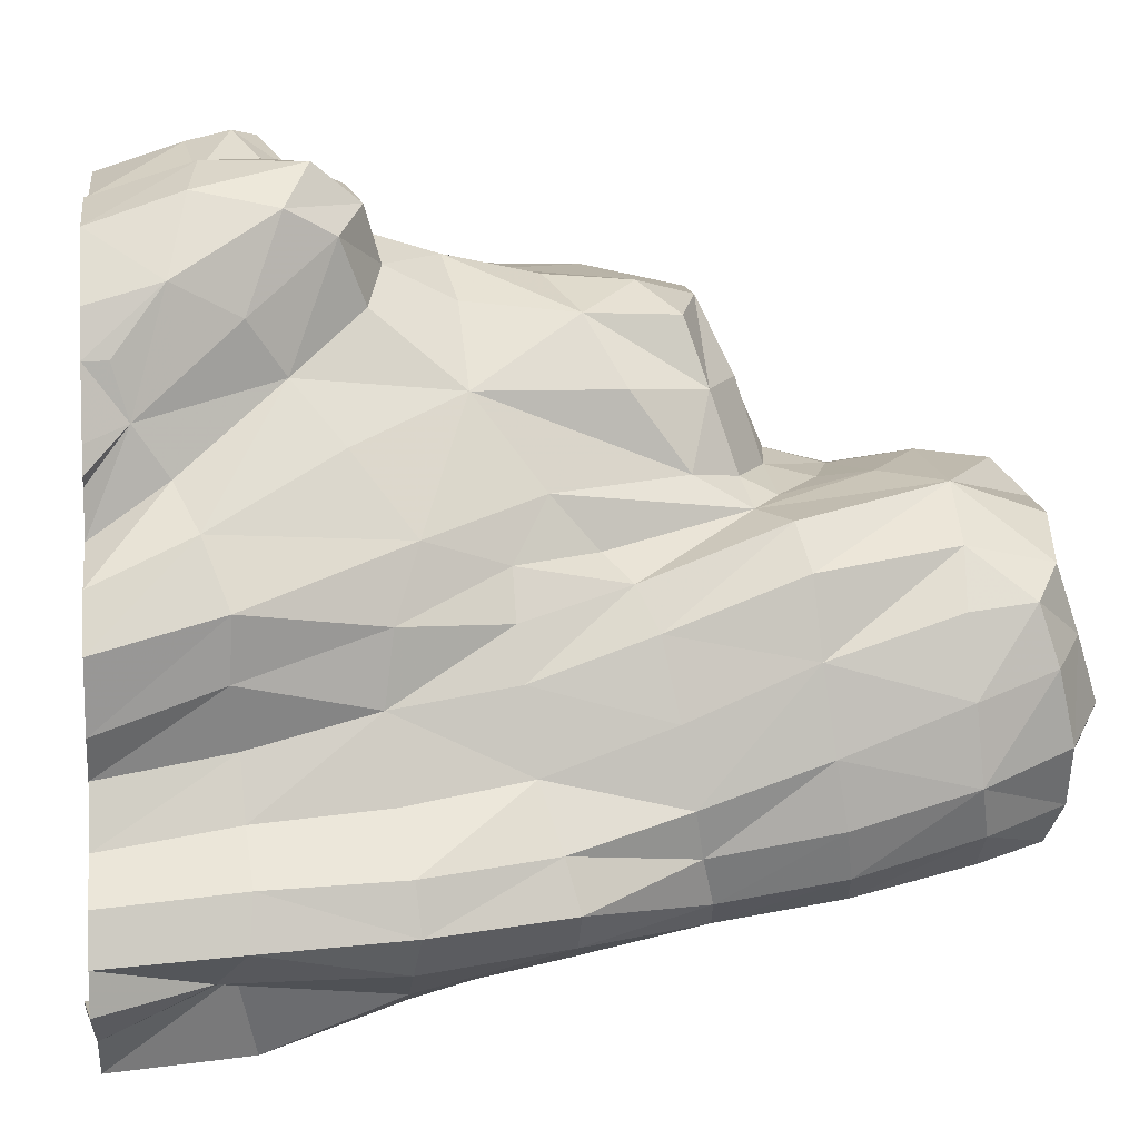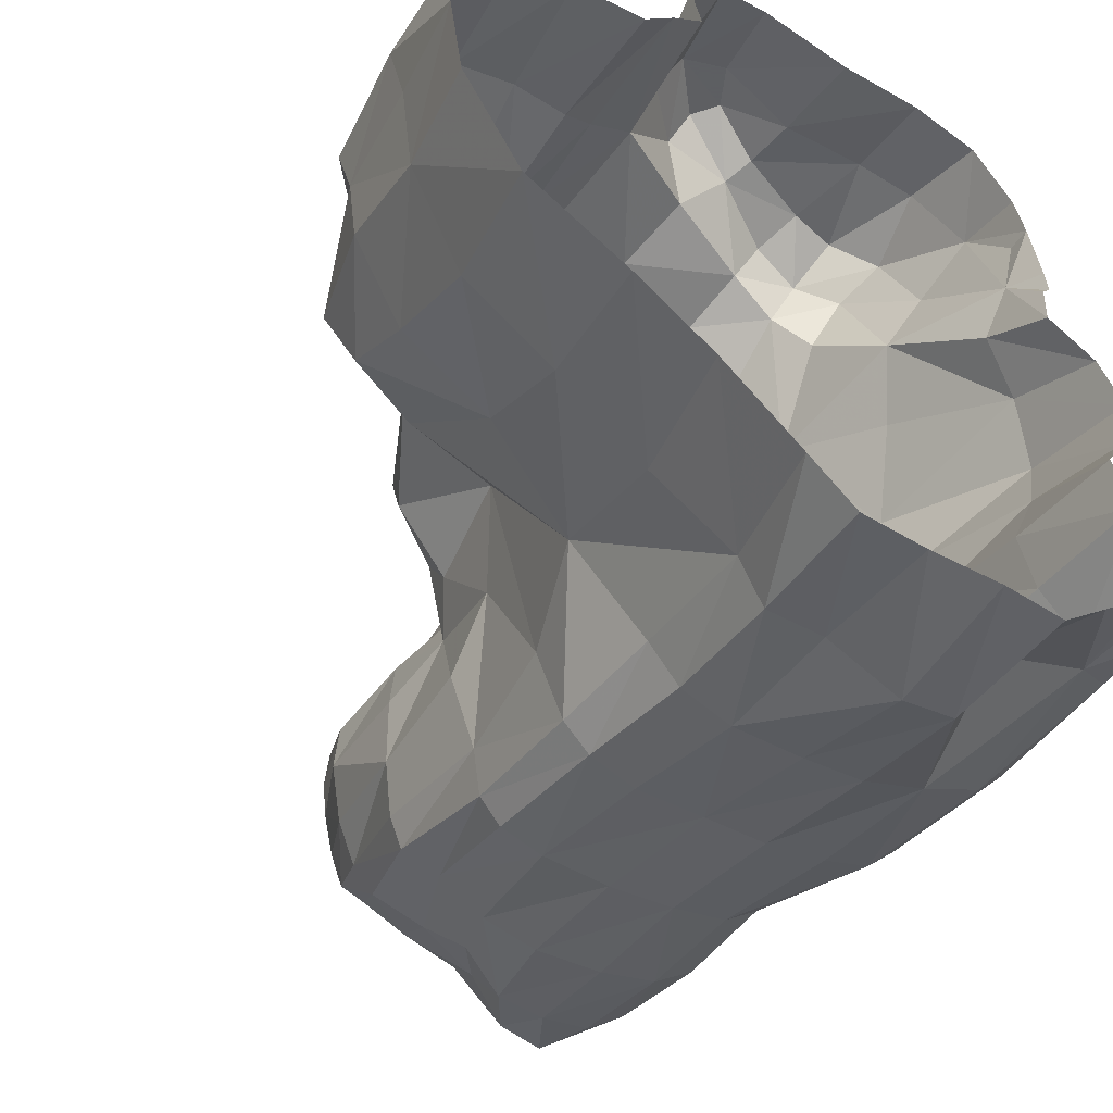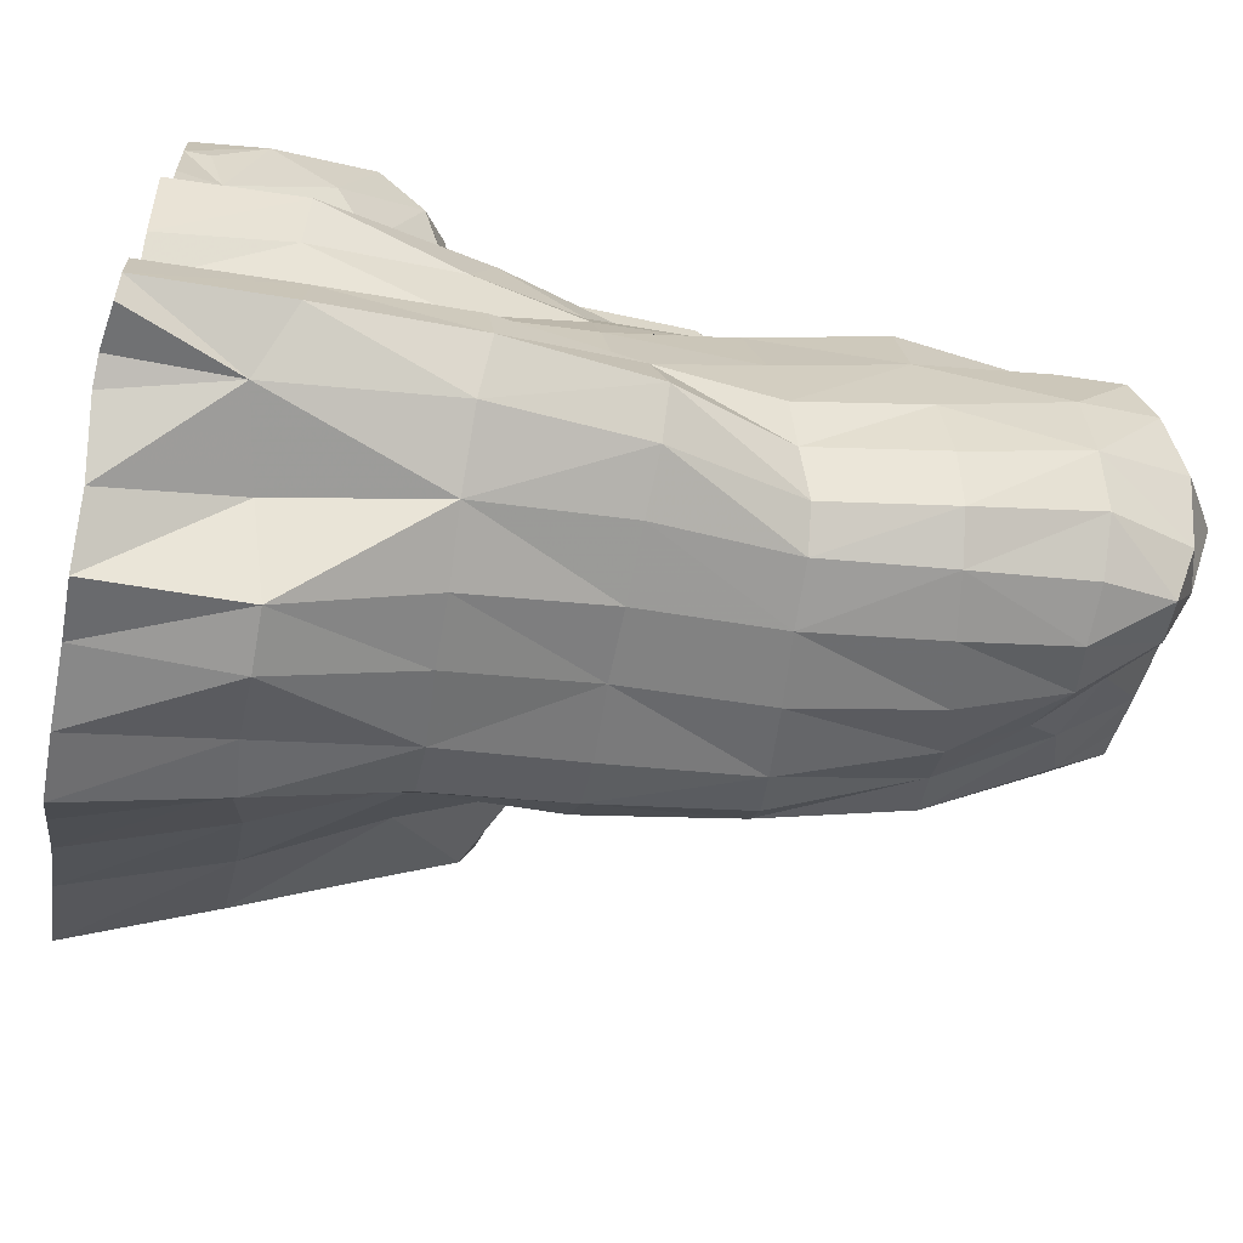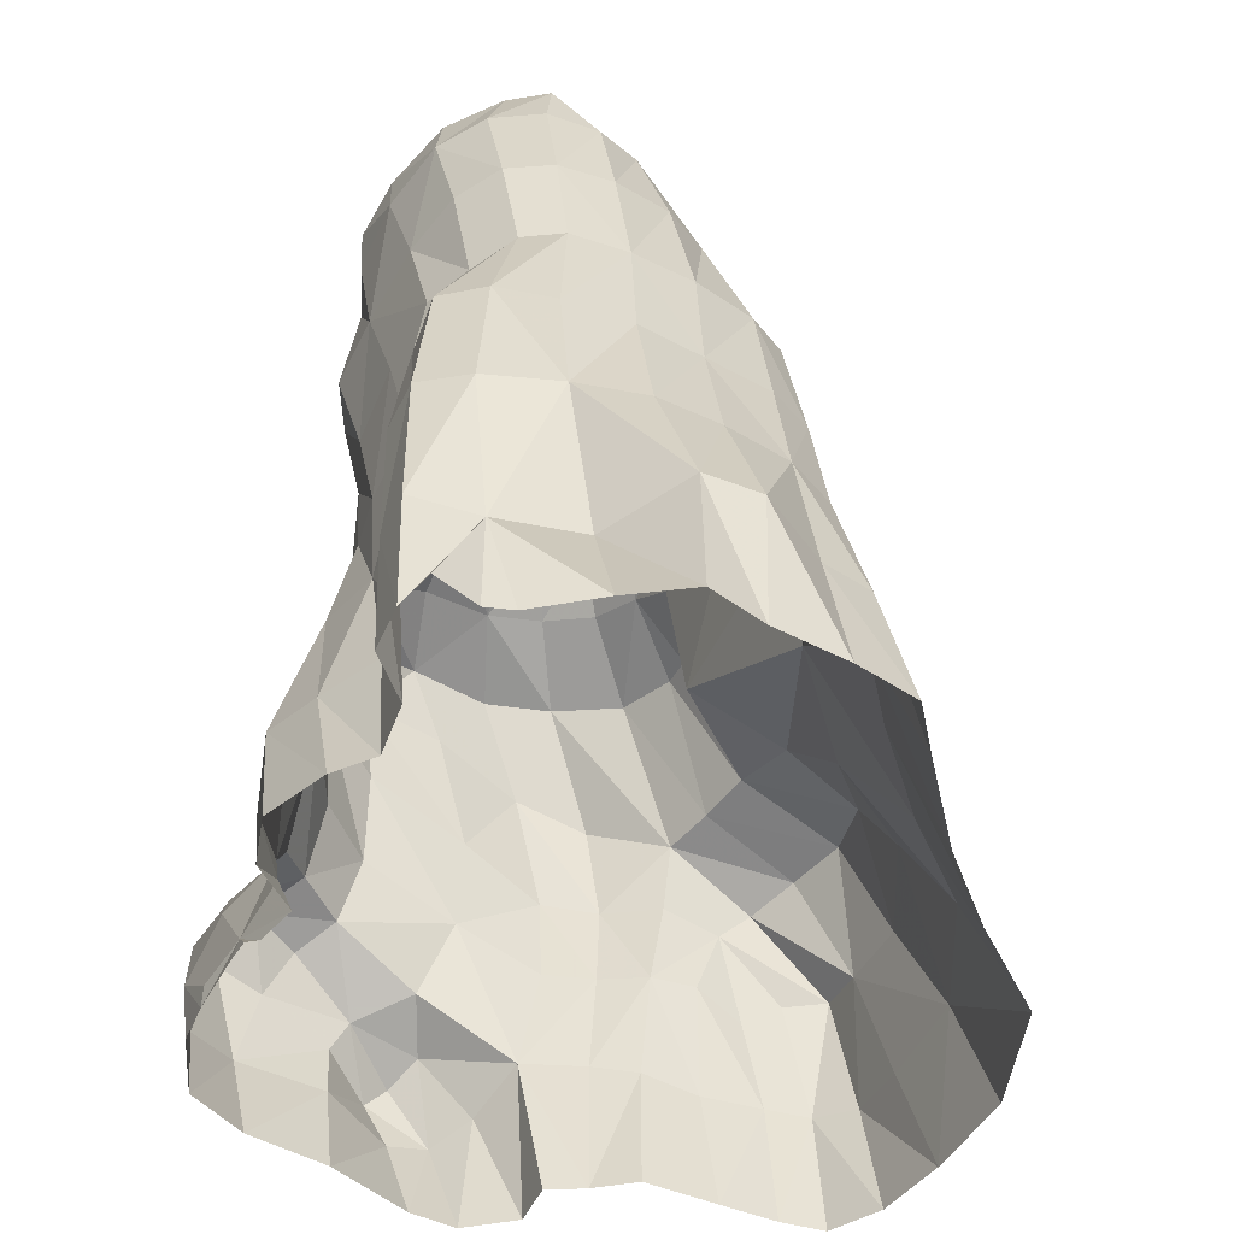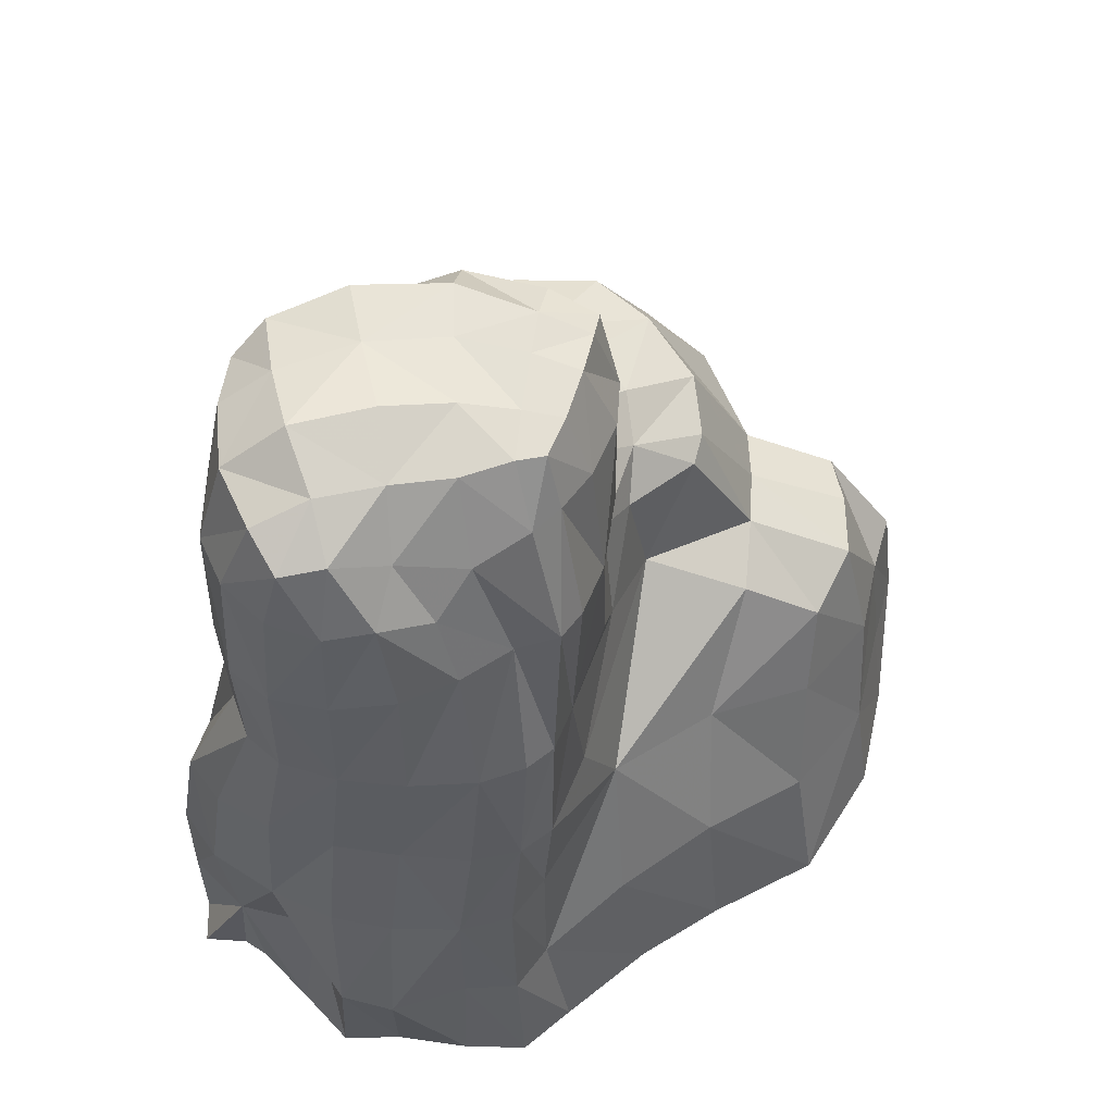
<metadata>
{"format":"obj","ext":"obj","renderer":"f3d","projection":"perspective","resolution":1024,"background":"white","views":[{"elev":8.4,"azim":83.4,"up":"+Z"},{"elev":-51.3,"azim":-31.8,"up":"+Z"},{"elev":-59.1,"azim":79.3,"up":"+Z"},{"elev":-45.9,"azim":145.3,"up":"+Y"},{"elev":65.7,"azim":-175.6,"up":"+Y"}]}
</metadata>
<code>
v -0.845 -1.177 3.313
v 0.5145 -1.201 3.159
v 0.3861 -0.3646 2.325
v -1.171 0.06719 1.427
v 0.4298 0.9547 1.77
v -0.1125 0.4677 2.804
v 0.8923 2.187 1.383
v -0.6637 -1.424 3.507
v -0.8656 2.333 1.669
v -0.6788 2.437 0.8457
v 1.037 -1.556 -0.24
v 0.5179 2.337 0.1756
v -1.182 -1.311 2.913
v -1.393 0.6468 1.746
v 0.3975 1.884 1.885
v -1.084 -0.5281 0.4034
v -0.2009 1.895 0.1977
v 0.7186 -1.887 2.226
v 0.6721 -1.718 2.847
v -1.698 -0.0719 2.309
v 0.684 -0.1969 1.559
v 0.7912 -0.6183 1.696
v 0.7325 -1.97 2.503
v -2.155 -0.298 1.338
v -1.127 -1.481 3.225
v -1.012 -1.583 3.445
v -0.7786 -1.299 3.483
v -0.6692 -1.011 3.062
v 0.2885 -1.072 3.366
v 0.4329 -1.624 3.241
v 0.6086 -1.378 2.675
v 0.4146 -0.9524 3.03
v 0.2041 -0.8308 3.173
v 0.5309 -0.01479 1.866
v 0.3592 0.6727 1.925
v 0.3589 0.3751 2.323
v 0.6492 -0.9298 2.099
v 0.1735 0.1816 2.667
v 0.09147 -0.39 2.721
v 0.2978 -0.8197 2.705
v 0.4962 -1.187 2.402
v 0.09367 -0.7432 2.892
v -1.063 0.7198 1.441
v -1.01 0.3582 0.9773
v 0.5389 0.2243 1.595
v 0.7275 0.3568 1.472
v 0.6959 1.091 1.745
v 0.256 1.098 1.812
v 0.2028 0.9205 1.898
v -0.193 0.02936 2.831
v 0.08368 0.6676 2.649
v -0.5611 0.4491 2.79
v -0.7721 -0.1377 2.832
v -0.3424 0.7867 2.724
v 0.9007 1.853 1.344
v 0.9791 1.886 0.9398
v 0.9069 2.288 1.074
v 0.7321 2.308 1.54
v 0.7297 1.874 1.626
v 0.6475 2.444 1.188
v -0.7789 -1.652 3.453
v -0.3543 -1.588 3.311
v -0.3762 -1.287 3.373
v -0.4467 -1.133 3.311
v -0.8497 2.409 1.52
v -0.9816 1.98 1.495
v -0.8707 1.97 1.689
v -0.6077 2.353 1.783
v -0.5786 2.443 1.599
v -0.6191 1.966 1.867
v -0.5315 2.444 0.8048
v -0.6276 2.16 0.578
v -0.755 2.149 0.7184
v -0.8853 2.097 0.935
v -0.7503 2.439 1.048
v -0.5391 2.449 1.069
v 0.9423 -2.133 -0.3551
v 0.6637 -2.098 -0.6014
v 0.5827 -1.47 -0.3355
v 1.302 -2.097 -0.2988
v 1.07 -2.13 -0.2877
v 1.309 -1.406 -0.03538
v 1.318 -2.096 -0.07892
v 0.6668 2.4 0.3858
v 0.8258 1.985 0.2798
v 0.5979 1.989 0.09152
v 0.2853 2.349 0.2352
v 0.381 2.489 0.5169
v 0.3208 1.981 0.02496
v 0.06673 2.006 0.07625
v 0.007025 2.192 0.3433
v 0.1347 1.583 1.909
v 0.00584 1.327 1.867
v -2.177 -0.9634 2.387
v -1.905 -0.8476 2.39
v -2.04 -0.4677 2.37
v -2.389 -0.8047 2.322
v -1.456 -1.352 2.688
v -1.437 -2.096 2.654
v -1.264 -2.097 2.786
v -0.7788 -0.6214 2.897
v -1.254 -0.7721 2.832
v -1.47 -0.8248 2.649
v -1.426 0.6648 1.919
v -1.063 0.8913 1.709
v 0.8666 1.145 1.528
v 0.3423 2.368 1.72
v -0.158 2.424 1.736
v -0.1749 2.22 1.93
v -0.2437 1.859 1.969
v -0.7358 -0.6448 -0.2273
v -0.7591 -1.385 -0.4116
v -1.171 -1.326 -0.01372
v -1.654 -1.332 0.3769
v -1.604 -0.6713 0.8246
v -0.9147 0.03603 0.2591
v -0.7742 0.01867 -0.1583
v -0.3106 1.534 0.0551
v -0.5601 1.547 0.2326
v -0.3571 2.074 0.4077
v -0.02733 1.482 -0.06759
v 0.7525 -2.096 1.948
v 0.7382 -2.097 1.704
v 0.6897 -1.711 1.97
v 0.7345 -2.097 2.503
v 0.7878 -2.097 2.143
v 0.8009 -2.096 2.001
v 0.4736 -2.096 3.08
v 0.6806 -2.097 2.739
v -1.709 -0.4248 2.396
v -1.487 -0.3886 2.65
v -1.421 0.1479 2.682
v -1.731 -0.03513 2.04
v -2.274 -0.2315 2.027
v -2.197 -0.3097 2.301
v 0.7887 -0.1895 1.31
v 0.9063 -0.7445 1.326
v -2.144 -0.7428 1.056
v -2.467 -0.8269 1.503
v -2.309 -0.2131 1.693
v -1.736 -0.09492 1.362
v -1.739 -0.008841 1.743
v -2.519 -0.8319 1.894
v -2.597 -1.5 1.732
v -2.664 -1.461 2.094
v -2.577 -0.7916 2.169
v -2.511 -1.462 1.205
v -2.612 -2.097 1.034
v -2.686 -2.096 1.58
v -2.164 -1.354 0.7054
v -2.293 -2.096 0.4417
v -1.743 -2.098 0.1115
v -1.323 -2.097 -0.1914
v -0.9057 -2.097 -0.5794
v -0.6104 -1.353 -0.6451
v -0.6597 -2.097 -0.8144
v -0.3138 -1.38 -0.6756
v -0.3114 -2.098 -0.8323
v 0.08482 -1.367 -0.8349
v 0.08751 -2.096 -0.8071
v 0.3779 -1.369 -0.7828
v 0.4032 -2.096 -0.8381
v 0.07543 -0.6679 -0.5641
v 0.4134 -0.6688 -0.5264
v 0.7596 -0.6839 -0.3983
v 0.3705 0.03731 -0.3428
v 0.7231 0.04612 -0.262
v 1.006 0.06194 -0.1367
v 1.104 -0.684 -0.2129
v 1.181 0.06227 0.05668
v 1.287 -0.6548 0.004796
v 1.12 -0.009043 0.3172
v 1.244 -0.6809 0.2618
v 1.251 -1.385 0.2342
v 1.262 -2.096 0.1746
v 0.9911 -0.744 0.527
v 1.004 -1.412 0.4704
v 1.017 -2.097 0.3646
v 0.9041 -1.432 0.7791
v 0.932 -2.097 0.6686
v 1.023 -1.47 1.101
v 1.054 -2.096 0.8859
v 1.088 -1.458 1.426
v 1.139 -2.097 1.259
v 0.9276 -1.588 1.757
v 1.012 -2.096 1.533
v 0.8902 -0.7892 0.9472
v 0.944 -0.1092 0.6304
v 0.8734 -0.1609 1.048
v 0.9379 0.5389 0.8613
v 0.8567 0.4565 1.263
v 0.9313 1.182 1.131
v 0.9819 0.6015 0.4724
v 0.974 1.244 0.6907
v 0.9059 0.6474 0.2317
v 0.9462 1.306 0.3498
v 0.9646 1.927 0.5364
v 0.8335 1.348 0.09963
v 0.8411 2.383 0.6928
v 0.53 2.574 0.8403
v 0.04662 2.459 0.6265
v 0.1199 2.553 0.9828
v 0.2423 2.462 1.365
v -0.2411 2.5 1.057
v -0.1887 2.449 1.432
v -0.5607 2.446 1.376
v -0.8122 2.43 1.307
v -0.984 2.025 1.244
v -0.9932 1.391 1.15
v -0.9458 1.434 1.489
v -0.9647 1.435 0.7496
v -0.9823 0.7477 0.7352
v -0.9402 0.9241 1.213
v -0.8787 1.518 0.4627
v -0.8473 0.7288 0.2638
v -0.7851 1.555 0.3096
v -0.7733 0.787 0.01874
v -0.6423 0.806 -0.1051
v -0.6199 0.03513 -0.2936
v -0.5769 -0.6521 -0.4568
v -0.4111 0.7896 -0.1959
v -0.3638 0.04396 -0.3694
v -0.2971 -0.6456 -0.5475
v 0.01588 0.03188 -0.3639
v -0.0471 0.7644 -0.2331
v 0.3094 0.738 -0.2173
v 0.3186 1.415 -0.1019
v 0.6221 1.376 -0.04844
v 0.6163 0.7321 -0.1474
v 0.7981 0.7123 -0.009328
v -0.8526 1.101 1.545
v -1.004 0.9653 1.995
v -0.7883 1.179 1.776
v -0.8052 1.492 1.71
v -0.6141 1.181 1.885
v -0.6109 1.5 1.867
v -0.4148 1.142 1.969
v -0.3401 1.441 1.893
v -0.1038 1.089 1.919
v -0.1649 0.9571 2.34
v 0.1641 0.782 2.306
v -0.5453 0.9993 2.336
v -0.7954 0.8071 2.74
v -0.8089 1.001 2.209
v -1.097 0.7656 2.55
v -1.076 0.3193 2.839
v -1.36 0.6988 2.251
v -1.243 -0.3121 2.84
v -0.2778 2.443 0.6978
v -2.688 -2.097 1.997
v -2.578 -2.096 2.293
v -2.544 -1.432 2.317
v -2.339 -2.096 2.363
v -2.304 -1.431 2.394
v -2.022 -2.096 2.41
v -1.967 -1.451 2.469
v -1.611 -2.098 2.465
v -1.646 -1.415 2.516
v -1.662 -0.8541 2.451
v 0.1339 -1.58 3.368
v 0.1191 -2.096 3.2
v -0.3408 -2.096 3.197
v -0.841 -2.097 3.305
v -1.104 -2.096 3.283
v -1.32 -2.096 3.045
v 0.02514 -1.134 3.364
v -0.07483 -0.8985 3.254
v -0.1764 -0.802 3.031
v -0.2406 -0.4467 2.926
g Group13464
f 1 25 26 27
f 1 28 13 25
f 2 29 30 19
f 2 19 31 32
f 2 32 33 29
f 3 34 35 36
f 3 37 22 34
f 3 36 38 39
f 3 40 41 37
f 3 39 42 40
f 4 14 43 44
f 5 45 46 47
f 5 35 34 45
f 5 48 49 35
f 6 50 38 51
f 6 52 53 50
f 6 51 54 52
f 7 55 56 57
f 7 58 59 55
f 7 57 60 58
f 8 61 62 63
f 8 27 26 61
f 8 63 64 27
f 9 65 66 67
f 9 68 69 65
f 9 67 70 68
f 10 71 72 73
f 10 73 74 75
f 10 75 76 71
f 11 77 78 79
f 11 80 81 77
f 11 82 83 80
f 12 84 85 86
f 12 87 88 84
f 12 86 89 87
f 90 91 87 89
f 48 5 92 93
f 94 95 96 97
f 13 98 99 100
f 13 28 101 102
f 13 102 103 98
f 14 104 105 43
f 15 47 106 59
f 15 59 58 107
f 15 107 108 109
f 15 109 110 92
f 15 92 5 47
f 16 111 112 113
f 16 113 114 115
f 16 116 117 111
f 17 118 119 120
f 90 121 118 17
f 17 120 91 90
f 18 122 123 124
f 18 23 125 126
f 18 126 127 122
f 19 23 18 31
f 19 30 128 129
f 20 130 131 132
f 20 133 134 135
f 20 135 96 130
f 21 136 46 45
f 21 45 34 22
f 21 22 137 136
f 24 138 139 140
f 24 141 115 138
f 24 140 142 141
f 140 139 143 134
f 140 134 133 142
f 143 144 145 146
f 143 146 135 134
f 143 139 147 144
f 147 148 149 144
f 147 139 138 150
f 147 150 151 148
f 151 150 114 152
f 152 114 113 153
f 153 113 112 154
f 154 112 155 156
f 156 155 157 158
f 158 157 159 160
f 160 159 161 162
f 162 161 79 78
f 161 159 163 164
f 161 164 165 79
f 165 164 166 167
f 165 167 168 169
f 165 169 11 79
f 169 168 170 171
f 169 171 82 11
f 171 170 172 173
f 171 173 174 82
f 174 175 83 82
f 174 173 176 177
f 174 177 178 175
f 178 177 179 180
f 180 179 181 182
f 182 181 183 184
f 184 183 185 186
f 186 185 124 123
f 185 183 22 37
f 185 37 41 124
f 183 181 137 22
f 181 179 187 137
f 187 179 177 176
f 187 176 188 189
f 187 189 136 137
f 189 188 190 191
f 189 191 46 136
f 191 190 192 106
f 191 106 47 46
f 192 190 193 194
f 192 194 56 55
f 192 55 59 106
f 194 193 195 196
f 194 196 197 56
f 197 196 198 85
f 197 85 84 199
f 197 199 57 56
f 199 84 88 200
f 199 200 60 57
f 200 88 201 202
f 200 202 203 60
f 203 202 204 205
f 203 205 108 107
f 203 107 58 60
f 205 204 76 206
f 205 206 69 108
f 206 76 75 207
f 206 207 65 69
f 207 208 66 65
f 207 75 74 208
f 208 209 210 66
f 208 74 211 209
f 211 212 213 209
f 211 74 73 214
f 211 214 215 212
f 215 116 44 212
f 215 214 216 217
f 215 217 117 116
f 217 216 119 218
f 217 218 219 117
f 219 220 111 117
f 219 218 221 222
f 219 222 223 220
f 223 157 155 220
f 223 222 224 163
f 223 163 159 157
f 224 222 221 225
f 224 225 226 166
f 224 166 164 163
f 226 225 121 227
f 226 227 228 229
f 226 229 167 166
f 229 228 198 230
f 229 230 168 167
f 230 198 196 195
f 230 195 170 168
f 228 227 89 86
f 228 86 85 198
f 227 121 90 89
f 225 221 118 121
f 221 218 119 118
f 220 155 112 111
f 216 214 73 72
f 216 72 120 119
f 213 43 105 231
f 213 231 210 209
f 213 212 44 43
f 231 105 232 233
f 231 233 234 210
f 234 233 235 236
f 234 236 70 67
f 234 67 66 210
f 236 235 237 238
f 236 238 110 70
f 238 237 239 93
f 238 93 92 110
f 239 240 241 49
f 239 49 48 93
f 239 237 242 240
f 242 243 54 240
f 242 237 235 244
f 242 244 245 243
f 245 132 246 243
f 245 244 232 247
f 245 247 20 132
f 247 232 105 104
f 247 104 133 20
f 246 248 53 52
f 246 52 54 243
f 246 132 131 248
f 248 102 101 53
f 248 131 103 102
f 244 235 233 232
f 241 51 38 36
f 241 36 35 49
f 241 240 54 51
f 204 202 201 249
f 204 249 71 76
f 249 201 91 120
f 249 120 72 71
f 201 88 87 91
f 195 193 172 170
f 193 190 188 172
f 188 176 173 172
f 150 138 115 114
f 149 250 145 144
f 250 251 252 145
f 252 251 253 254
f 252 254 94 97
f 252 97 146 145
f 254 253 255 256
f 254 256 95 94
f 256 255 257 258
f 256 258 259 95
f 259 258 98 103
f 259 103 131 130
f 259 130 96 95
f 258 257 99 98
f 146 97 96 135
f 128 30 260 261
f 261 260 62 262
f 262 62 61 263
f 263 61 26 264
f 264 26 25 265
f 265 25 13 100
f 260 30 29 266
f 260 266 63 62
f 266 29 33 267
f 266 267 64 63
f 18 124 41 31
f 116 16 4 44
f 16 115 141 4
f 110 109 68 70
f 109 108 69 68
f 101 28 268 269
f 101 269 50 53
f 269 268 42 39
f 269 39 38 50
f 268 267 33 42
f 42 33 32 40
f 41 40 32 31
f 64 267 268 28
f 64 28 1 27
f 142 133 104 14
f 142 14 4 141
f 125 23 19 129

</code>
